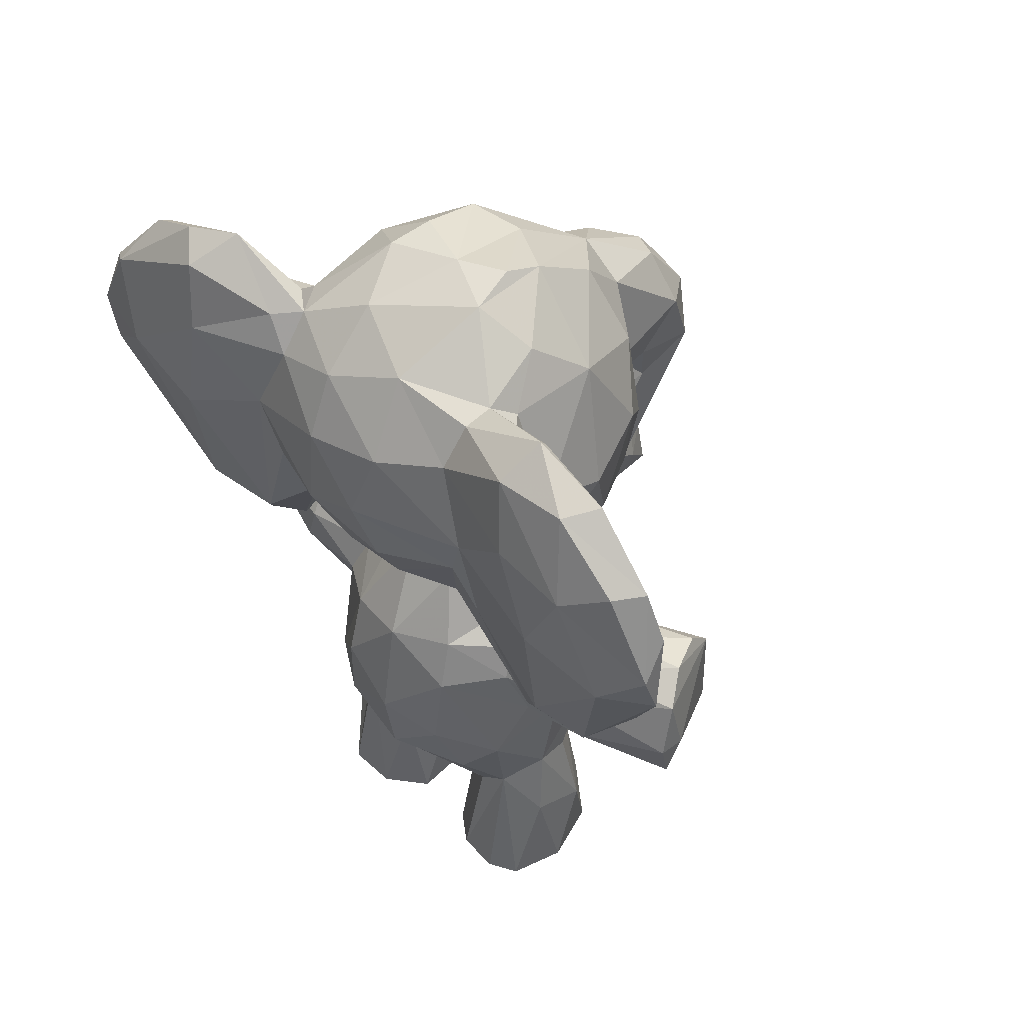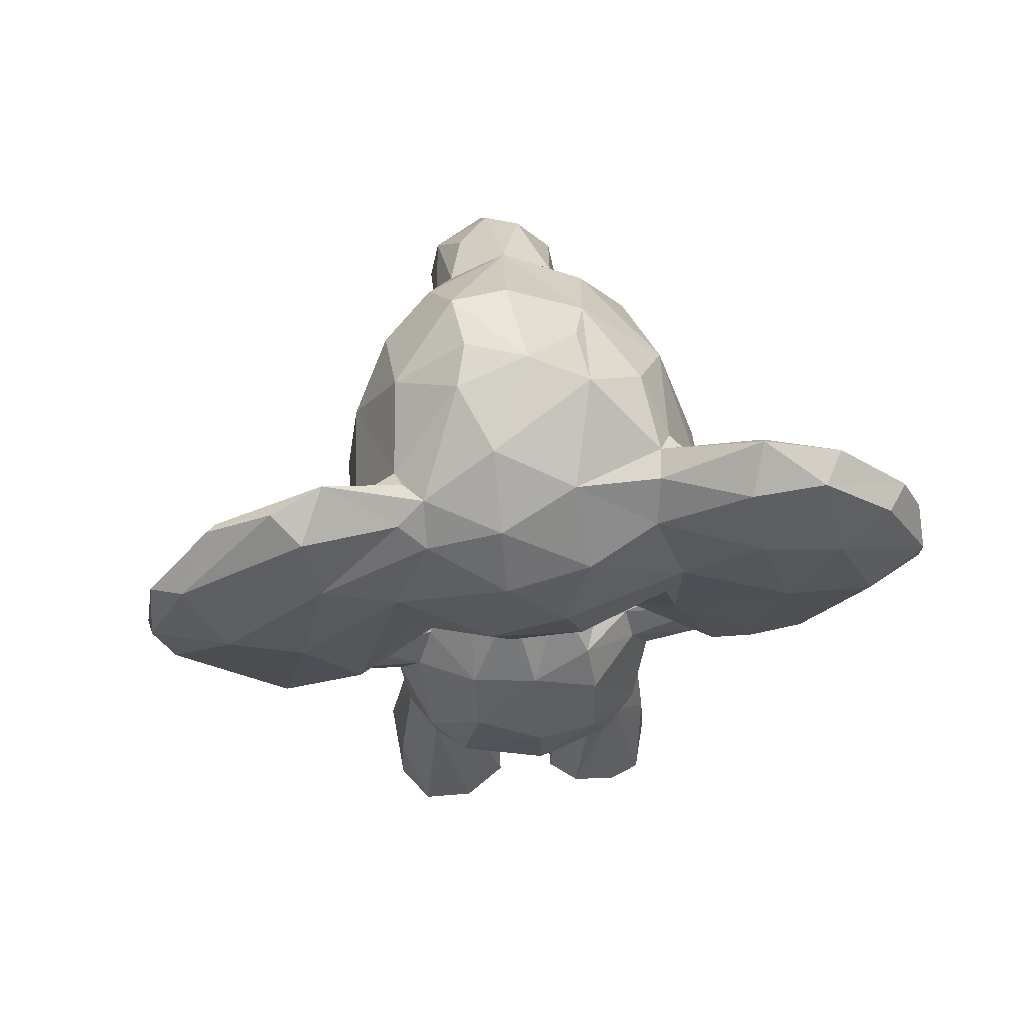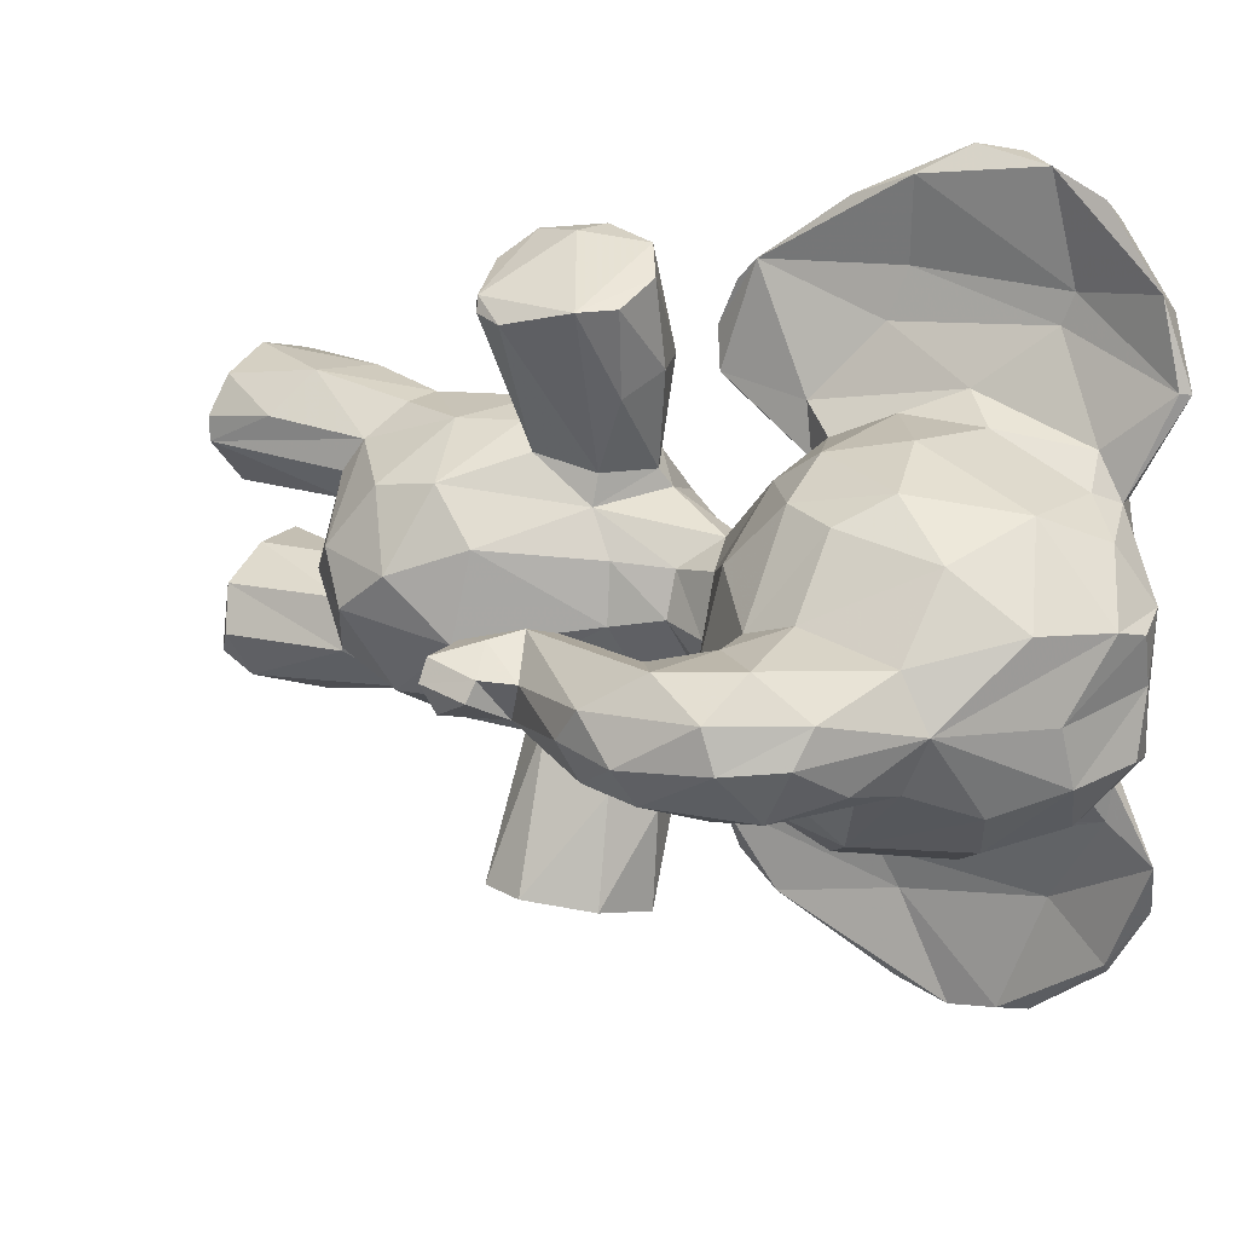
<metadata>
{"format":"obj","ext":"obj","renderer":"f3d","projection":"perspective","resolution":1024,"background":"white","views":[{"elev":48.7,"azim":-46.9,"up":"+Y"},{"elev":60.5,"azim":-97.2,"up":"+Y"},{"elev":20.1,"azim":122.2,"up":"+Z"}]}
</metadata>
<code>
v 0.1479 0.4522 0.6747
v 0.1041 0.5178 0.2598
v 0.05786 0.2543 0.4502
v 0.08866 0.2544 0.5434
v 0.06448 0.322 0.5194
v 0.04643 0.3397 0.4477
v 0.0724 0.4592 0.4421
v 0.07764 0.4122 0.5204
v 0.3849 0.297 0.4731
v 0.3605 0.2106 0.4807
v 0.3314 0.3216 0.5556
v 0.266 0.3897 0.5809
v 0.3378 0.2562 0.5448
v 0.3497 0.3746 0.5037
v 0.1627 0.09999 0.2715
v 0.3288 0.1762 0.4432
v 0.09211 0.1988 0.4424
v 0.1656 0.1526 0.4749
v 0.2478 0.1511 0.4886
v 0.2674 0.5404 0.4399
v 0.4107 0.8881 0.4465
v 0.3085 0.9634 0.4368
v 0.2567 0.9886 0.5125
v 0.1984 0.9957 0.4461
v 0.1076 0.9613 0.399
v 0.3293 0.9411 0.5224
v 0.2186 0.999 0.5005
v 0.01678 0.8504 0.4922
v 0.01684 0.6958 0.4873
v 0.04556 0.6377 0.4095
v 0.07499 0.6108 0.4407
v 0.04219 0.6484 0.493
v 0.1258 0.5842 0.4607
v 0.3508 0.6249 0.4392
v 0.1368 0.5433 0.4796
v 0.1565 0.5946 0.5176
v 0.2842 0.5897 0.4345
v 0.253 0.542 0.4874
v 0.2696 0.5935 0.499
v 0.3401 0.3502 0.3454
v 0.1906 0.3525 0.6127
v 0.1512 0.3707 0.5991
v 0.1151 0.2928 0.579
v 0.2403 0.361 0.6013
v 0.2281 0.5088 0.2249
v 0.2535 0.292 0.5967
v 0.1835 0.2195 0.5955
v 0.1828 0.4226 0.79
v 0.2043 0.3582 0.7816
v 0.2131 0.4882 0.3313
v 0.1357 0.4254 0.5759
v 0.1992 0.3747 0.09555
v 0.1593 0.3741 0.6712
v 0.531 0.4437 0.4433
v 0.2499 0.3398 0.1226
v 0.3201 0.3672 0.7419
v 0.06382 0.7515 0.006047
v 0.2354 0.5558 0.3798
v 0.3269 0.3703 0.7266
v 0.0478 0.873 0.5677
v 0.2612 0.4543 0.5351
v 0.142 0.1863 0.5644
v 0.4568 0.6818 0.4555
v 0.1165 0.005459 0.5619
v 0.1284 0.01368 0.5996
v 0.03346 0.9349 0.6638
v 0.2401 0.5105 0.7604
v 0.1221 0.005155 0.5116
v 0.2346 0.108 0.6133
v 0.1487 0.006584 0.4789
v 0.273 0.167 0.5271
v 0.2663 0.1903 0.5621
v 0.0194 0.7206 0.8157
v 0.1473 0.6749 0.2592
v 0.2796 0.0814 0.572
v 0.2861 0.009466 0.5359
v 0.2613 0.01679 0.6025
v 0.2858 0.008815 0.5628
v 0.1377 0.163 0.5301
v 0.1675 0.1352 0.6074
v 0.1931 0.007677 0.6186
v 0.2157 0.5742 0.5144
v 0.2719 0.4782 0.2485
v 0.1851 0.4973 0.5428
v 0.1515 0.464 0.568
v 0.09999 0.4688 0.5122
v 0.1268 0.6155 0.5749
v 0.04209 0.9008 0.399
v 0.1516 0.4662 0.321
v 0.07383 0.6373 0.5561
v 0.09931 0.5721 0.1009
v 0.1232 0.9115 0.2934
v 0.03504 0.7784 0.6004
v 0.04811 0.874 0.3192
v 0.341 0.8622 0.5743
v 0.1092 0.9256 0.5784
v 0.3459 0.7536 0.5915
v 0.1381 0.8031 0.6374
v 0.2441 0.9009 0.5998
v 0.3021 0.7959 0.6181
v 0.1006 0.7654 0.6601
v 0.1395 0.7115 0.6377
v 0.2193 0.7692 0.6409
v 0.2491 0.691 0.625
v 0.2465 0.6405 0.589
v 0.0931 0.6119 0.5713
v 0.07962 0.5106 0.6624
v 0.05981 0.6502 0.6033
v 0.1036 0.5093 0.6313
v 0.01385 0.8531 0.6805
v 0.06434 0.5514 0.7638
v 0.05125 0.5651 0.7012
v 0.0125 0.7422 0.7186
v 0.0378 0.9354 0.7428
v 0.03105 0.8749 0.8194
v 0.03288 0.7793 0.8709
v 0.1368 0.906 0.5927
v 0.07754 0.9722 0.6795
v 0.06979 0.9228 0.09132
v 0.063 0.8737 0.8417
v 0.08169 0.918 0.3206
v 0.2767 0.1677 0.3765
v 0.07636 0.9382 0.7658
v 0.1194 0.6049 0.6293
v 0.07745 0.689 0.8477
v 0.07726 0.9184 0.5738
v 0.05702 0.8333 0.7193
v 0.1459 0.6431 0.605
v 0.07658 0.6652 0.7053
v 0.1048 0.5397 0.7554
v 0.08527 0.9628 0.6806
v 0.05246 0.8444 0.7515
v 0.06361 0.8198 0.8664
v 0.1018 0.5174 0.732
v 0.08154 0.6279 0.8228
v 0.2183 0.01466 0.4099
v 0.1142 0.5064 0.642
v 0.2367 0.008939 0.4823
v 0.4822 0.432 0.4296
v 0.09796 0.494 0.6826
v 0.5566 0.749 0.4771
v 0.5051 0.7663 0.5125
v 0.4066 0.7537 0.5196
v 0.5366 0.6878 0.5062
v 0.4542 0.5075 0.4837
v 0.4833 0.4838 0.4774
v 0.399 0.6984 0.4992
v 0.456 0.7089 0.5049
v 0.4787 0.6453 0.488
v 0.4268 0.5257 0.474
v 0.463 0.4412 0.4629
v 0.5194 0.4452 0.4658
v 0.2468 0.339 0.7583
v 0.4064 0.8558 0.4998
v 0.3183 0.6949 0.5962
v 0.3271 0.6355 0.5305
v 0.1786 0.4366 0.09915
v 0.1665 0.9875 0.5086
v 0.1863 0.9512 0.5673
v 0.499 0.8254 0.474
v 0.5582 0.7643 0.4353
v 0.5788 0.6744 0.4293
v 0.566 0.6333 0.4703
v 0.5052 0.5333 0.4519
v 0.5604 0.6076 0.4351
v 0.5198 0.4981 0.4536
v 0.5308 0.494 0.4338
v 0.2485 0.8425 0.2599
v 0.5075 0.6632 0.3783
v 0.2528 0.4555 0.5672
v 0.4388 0.4555 0.4363
v 0.3064 0.4886 0.1379
v 0.06235 0.692 0.1196
v 0.1183 0.00591 0.3577
v 0.221 0.5099 0.6688
v 0.2668 0.4901 0.6473
v 0.219 0.09607 0.2631
v 0.04643 0.7348 0.8761
v 0.158 0.1538 0.4015
v 0.1512 0.007385 0.4069
v 0.1721 0.5579 0.5057
v 0.07059 0.6708 0.1624
v 0.2064 0.1337 0.4763
v 0.1957 0.4876 0.5622
v 0.2665 0.4031 0.3106
v 0.2039 0.4851 0.7828
v 0.2907 0.5027 0.7397
v 0.3203 0.4739 0.7392
v 0.2699 0.1568 0.3327
v 0.3366 0.4011 0.7214
v 0.237 0.6894 0.2568
v 0.3967 0.7122 0.3714
v 0.219 0.4107 0.7886
v 0.07977 0.2589 0.3518
v 0.06432 0.3712 0.3702
v 0.08795 0.4472 0.3686
v 0.3667 0.3622 0.4103
v 0.3853 0.2441 0.4304
v 0.2666 0.3001 0.2908
v 0.2694 0.2006 0.3208
v 0.1748 0.5584 0.3759
v 0.3352 0.2073 0.3677
v 0.2541 0.1445 0.3832
v 0.2867 0.4867 0.4289
v 0.2576 0.499 0.3788
v 0.001525 0.7643 0.4661
v 0.01454 0.7138 0.3828
v 0.4054 0.6864 0.4511
v 0.1296 0.5922 0.3945
v 0.2643 0.5926 0.3807
v 0.2437 0.3635 0.2815
v 0.1807 0.3394 0.2771
v 0.1812 0.2155 0.2886
v 0.2308 0.2135 0.2917
v 0.152 0.3913 0.2028
v 0.1454 0.4506 0.2246
v 0.1968 0.4729 0.09779
v 0.1037 0.2979 0.312
v 0.1553 0.3678 0.2802
v 0.2052 0.3549 0.2643
v 0.1708 0.3627 0.2047
v 0.01435 0.8621 0.2022
v 0.4671 0.8424 0.4019
v 0.3227 0.3662 0.1452
v 0.2424 0.4678 0.3318
v 0.1296 0.1807 0.3566
v 0.1199 0.007583 0.2994
v 0.1416 0.189 0.3191
v 0.1639 0.008084 0.2684
v 0.1477 0.1335 0.3784
v 0.2592 0.02891 0.2774
v 0.2907 0.02121 0.3309
v 0.2772 0.005359 0.3061
v 0.2699 0.01015 0.3788
v 0.3075 0.8918 0.3012
v 0.2319 0.00699 0.2699
v 0.1776 0.486 0.3275
v 0.07464 0.6349 0.3221
v 0.1079 0.6147 0.3166
v 0.1302 0.8145 0.2472
v 0.1296 0.7516 0.2384
v 0.296 0.9719 0.3759
v 0.2423 0.7443 0.2448
v 0.1204 0.6448 0.2526
v 0.1485 0.6311 0.2935
v 0.5067 0.7304 0.3685
v 0.2976 0.7374 0.2617
v 0.2595 0.6478 0.2906
v 0.04876 0.6968 0.2969
v 0.01665 0.7219 0.1719
v 0.0346 0.7849 0.2822
v 0.05767 0.9111 0.2906
v 0.06126 0.5407 0.1412
v 0.02878 0.7284 0.03176
v 0.008527 0.7797 0.09552
v 0.03068 0.8658 0.05643
v 0.3492 0.2828 0.3426
v 0.09797 0.9284 0.3003
v 0.08333 0.9683 0.2165
v 0.06045 0.96 0.1605
v 0.05366 0.8498 0.1458
v 0.03183 0.938 0.1889
v 0.09823 0.9233 0.2602
v 0.09322 0.7522 0.2152
v 0.1267 0.6044 0.2765
v 0.07784 0.9228 0.1009
v 0.06559 0.8058 0.01757
v 0.1139 0.5156 0.1894
v 0.1146 0.5069 0.2421
v 0.09377 0.4945 0.2047
v 0.09453 0.5256 0.1362
v 0.5197 0.8158 0.4379
v 0.4049 0.8602 0.3849
v 0.5093 0.7844 0.3787
v 0.4033 0.8143 0.3661
v 0.5487 0.6259 0.3955
v 0.4876 0.5134 0.4084
v 0.4388 0.4958 0.4051
v 0.4766 0.6397 0.3977
v 0.5196 0.455 0.4117
v 0.4212 0.5289 0.4234
v 0.3521 0.7797 0.2973
v 0.339 0.6928 0.3067
v 0.3505 0.9145 0.3551
v 0.3299 0.6361 0.356
v 0.175 0.9883 0.3686
v 0.2206 0.9982 0.3816
v 0.2191 0.9404 0.3051
v 0.5609 0.6906 0.3928
v 0.4575 0.6916 0.3942
v 0.05619 0.8368 0.02021
v 0.06486 0.6916 0.02294
v 0.0328 0.7797 0.0126
v 0.1794 0.4974 0.2168
v 0.1926 0.5934 0.3548
v 0.2032 0.1417 0.411
v 0.2957 0.3488 0.7278
v 0.2377 0.5086 0.1177
v 0.3369 0.4156 0.1465
v 0.00911 0.8303 0.4001
v 0.2767 0.4836 0.4912
v 0.1346 0.4184 0.3038
v 0.1702 0.4906 0.6706
v 0.1602 0.1176 0.4894
v 0.009618 0.8415 0.7664
v 0.1346 0.5553 0.42
v 0.06994 0.9324 0.4816
v 0.1029 0.8966 0.6223
v 0.07142 0.5349 0.2305
v 0.06414 0.6805 0.7581
v 0.04003 0.7275 0.5844
v 0.2247 0.2147 0.5941
f 103 100 99
f 264 244 182
f 5 3 4
f 21 223 273
f 73 113 112
f 71 76 19
f 121 88 25
f 248 295 245
f 173 57 267
f 288 92 286
f 136 234 203
f 46 13 11
f 194 226 17
f 104 103 102
f 265 182 244
f 90 32 31
f 233 234 180
f 113 73 305
f 19 76 138
f 170 190 12
f 28 60 307
f 191 241 243
f 228 227 174
f 225 205 40
f 68 62 79
f 230 180 296
f 227 213 15
f 240 243 241
f 224 220 55
f 228 174 230
f 251 249 207
f 214 177 213
f 183 18 19
f 111 135 178
f 76 72 75
f 147 156 208
f 255 253 250
f 108 93 311
f 28 307 88
f 52 217 299
f 218 302 219
f 56 188 193
f 243 240 168
f 237 294 89
f 1 303 85
f 25 24 286
f 42 51 8
f 231 189 232
f 66 305 114
f 199 214 212
f 277 165 164
f 107 108 90
f 268 173 182
f 87 137 109
f 128 104 102
f 165 277 276
f 163 164 165
f 309 2 238
f 301 14 204
f 18 79 17
f 226 179 17
f 168 288 235
f 281 150 149
f 45 298 294
f 294 217 157
f 187 175 67
f 186 1 48
f 226 230 179
f 221 215 52
f 176 175 187
f 175 303 67
f 1 53 48
f 180 227 233
f 292 253 254
f 73 111 178
f 57 91 292
f 254 253 255
f 222 250 251
f 226 228 230
f 27 22 24
f 5 6 3
f 5 43 8
f 197 14 9
f 10 198 9
f 9 11 13
f 125 133 178
f 301 61 14
f 73 112 111
f 16 19 296
f 7 86 35
f 22 23 21
f 171 278 139
f 31 32 30
f 39 38 37
f 249 251 309
f 152 151 139
f 12 44 11
f 99 98 103
f 49 48 53
f 294 50 45
f 193 49 56
f 115 116 120
f 59 44 12
f 149 290 279
f 12 11 61
f 11 14 61
f 206 29 311
f 149 279 281
f 4 62 43
f 10 72 71
f 92 258 121
f 76 71 72
f 77 78 75
f 14 197 204
f 76 78 81
f 4 79 62
f 312 47 69
f 77 81 78
f 166 167 277
f 47 62 80
f 81 65 64
f 10 71 16
f 90 108 311
f 307 126 96
f 267 291 266
f 97 100 155
f 155 105 156
f 73 116 305
f 232 189 234
f 164 163 145
f 126 118 96
f 182 265 268
f 60 66 126
f 74 248 245
f 118 66 114
f 123 114 120
f 117 96 308
f 188 186 193
f 131 308 96
f 98 308 101
f 87 128 124
f 310 125 130
f 129 124 101
f 137 87 124
f 130 124 129
f 131 118 123
f 132 123 133
f 310 132 125
f 206 93 28
f 134 140 130
f 137 140 109
f 194 3 6
f 134 130 111
f 154 160 21
f 111 140 134
f 142 154 143
f 148 142 143
f 146 164 145
f 144 148 149
f 143 147 148
f 145 151 146
f 70 138 76
f 154 95 143
f 234 189 203
f 218 194 195
f 159 99 23
f 302 196 89
f 39 34 156
f 163 162 141
f 165 162 163
f 311 93 206
f 146 166 164
f 80 62 65
f 208 290 63
f 208 148 147
f 148 63 149
f 171 150 281
f 298 217 294
f 150 171 151
f 166 152 54
f 167 166 54
f 20 58 210
f 157 52 215
f 130 135 111
f 120 114 115
f 116 133 120
f 84 61 82
f 38 39 82
f 18 183 304
f 138 70 183
f 84 85 184
f 184 303 175
f 99 117 98
f 67 188 187
f 82 105 128
f 176 187 188
f 72 69 75
f 92 263 258
f 12 61 170
f 190 188 56
f 48 49 193
f 48 193 186
f 196 195 7
f 198 197 9
f 202 257 198
f 103 98 102
f 216 157 215
f 100 95 99
f 122 296 203
f 287 24 242
f 287 286 24
f 242 21 284
f 21 273 284
f 31 238 209
f 34 192 208
f 251 207 300
f 306 33 209
f 58 20 205
f 204 205 20
f 64 70 81
f 219 212 218
f 199 212 211
f 212 213 218
f 214 213 212
f 298 172 299
f 219 302 215
f 52 157 217
f 212 219 220
f 55 221 52
f 185 211 224
f 146 152 166
f 36 128 87
f 21 242 22
f 49 53 41
f 200 189 214
f 122 189 200
f 203 189 122
f 232 233 231
f 307 158 25
f 135 130 125
f 177 236 229
f 227 15 229
f 225 50 205
f 50 237 201
f 168 92 288
f 242 284 235
f 168 282 247
f 260 266 119
f 153 41 297
f 244 74 245
f 191 248 74
f 180 234 136
f 252 222 94
f 253 270 309
f 270 253 271
f 188 190 170
f 262 260 256
f 258 263 259
f 170 176 188
f 151 152 146
f 172 45 83
f 259 252 121
f 65 81 80
f 264 182 263
f 241 244 264
f 245 265 244
f 173 261 182
f 305 115 114
f 35 306 7
f 268 271 91
f 119 266 291
f 269 2 270
f 309 270 2
f 300 88 94
f 91 173 268
f 223 274 273
f 246 275 274
f 169 246 276
f 278 276 277
f 229 15 177
f 278 277 280
f 41 153 49
f 246 192 275
f 192 246 290
f 278 279 169
f 39 105 82
f 246 169 290
f 290 169 279
f 281 278 171
f 283 282 192
f 268 270 271
f 192 285 283
f 87 106 90
f 286 287 288
f 161 272 160
f 161 274 272
f 289 161 162
f 276 289 162
f 63 148 208
f 192 290 208
f 149 63 290
f 139 151 171
f 185 299 83
f 54 280 167
f 104 128 105
f 36 82 128
f 303 1 186
f 50 58 205
f 185 224 299
f 295 210 58
f 295 201 209
f 257 199 40
f 113 93 108
f 45 50 83
f 184 85 303
f 100 103 104
f 167 280 277
f 43 5 4
f 9 14 11
f 18 296 19
f 93 60 28
f 29 207 30
f 308 98 117
f 91 57 173
f 309 250 253
f 209 238 295
f 34 39 37
f 184 176 170
f 229 236 233
f 289 274 161
f 99 95 26
f 250 309 251
f 100 97 95
f 194 228 226
f 73 178 116
f 196 306 201
f 24 22 242
f 20 37 38
f 261 263 182
f 101 308 127
f 241 191 74
f 197 257 40
f 101 127 129
f 141 162 161
f 7 6 8
f 142 144 141
f 43 62 47
f 106 109 107
f 15 213 177
f 144 163 141
f 23 158 159
f 94 251 300
f 4 17 79
f 142 141 160
f 202 198 16
f 168 235 282
f 9 13 10
f 309 238 249
f 180 230 174
f 222 262 255
f 288 242 235
f 113 110 93
f 41 44 297
f 143 95 97
f 144 150 145
f 183 19 138
f 6 7 195
f 125 178 135
f 110 66 60
f 4 3 17
f 210 295 248
f 240 263 92
f 99 159 117
f 243 168 247
f 107 90 106
f 177 214 231
f 21 23 26
f 17 3 194
f 253 292 271
f 42 53 51
f 227 228 213
f 235 284 282
f 210 248 285
f 292 91 271
f 240 241 264
f 272 274 223
f 256 119 291
f 114 123 118
f 2 239 238
f 242 288 287
f 38 82 61
f 152 139 54
f 273 275 282
f 94 222 251
f 244 241 74
f 265 245 239
f 180 174 227
f 110 60 93
f 305 110 113
f 225 185 83
f 168 240 92
f 158 23 27
f 310 129 127
f 82 181 84
f 294 216 89
f 43 47 41
f 131 96 118
f 278 281 279
f 160 141 161
f 204 20 301
f 250 222 255
f 201 306 209
f 150 144 149
f 33 36 87
f 7 8 86
f 154 26 95
f 96 117 159
f 195 196 218
f 304 79 18
f 125 132 133
f 34 208 156
f 23 99 26
f 30 249 238
f 185 225 40
f 43 42 8
f 140 107 109
f 6 195 194
f 231 236 177
f 81 77 69
f 28 300 206
f 261 173 267
f 109 106 87
f 132 310 127
f 11 44 46
f 107 140 111
f 29 30 32
f 56 153 297
f 189 231 214
f 85 86 51
f 169 276 278
f 239 295 238
f 255 256 293
f 201 58 50
f 102 98 101
f 38 301 20
f 304 70 79
f 263 240 264
f 262 256 255
f 206 300 207
f 88 300 28
f 16 198 10
f 239 2 265
f 274 289 246
f 305 116 115
f 56 297 59
f 108 112 113
f 41 42 43
f 274 275 273
f 233 227 229
f 163 144 145
f 310 130 129
f 123 132 131
f 293 254 255
f 96 158 307
f 202 200 257
f 81 70 76
f 298 299 217
f 260 259 266
f 223 21 272
f 30 207 249
f 124 128 101
f 282 283 247
f 13 46 72
f 90 33 87
f 286 92 121
f 25 286 121
f 224 55 52
f 294 157 216
f 57 291 267
f 298 45 172
f 18 179 296
f 143 97 147
f 285 192 34
f 51 1 85
f 202 122 200
f 293 57 292
f 183 70 304
f 293 291 57
f 293 256 291
f 84 86 85
f 116 178 133
f 7 306 196
f 289 276 246
f 278 280 139
f 247 283 248
f 107 112 108
f 49 153 56
f 128 102 101
f 305 66 110
f 294 237 50
f 297 44 59
f 24 158 27
f 220 224 211
f 84 184 61
f 160 272 21
f 221 55 220
f 35 84 181
f 1 51 53
f 120 133 123
f 140 137 130
f 215 221 219
f 144 142 148
f 158 96 159
f 31 209 33
f 67 186 188
f 282 275 192
f 301 38 61
f 248 283 285
f 284 273 282
f 199 185 40
f 46 47 312
f 13 72 10
f 256 260 119
f 124 130 137
f 72 46 312
f 25 88 307
f 84 35 86
f 8 6 5
f 32 311 29
f 81 69 80
f 260 262 259
f 164 166 277
f 69 77 75
f 206 207 29
f 47 46 41
f 37 20 210
f 66 118 126
f 232 234 233
f 97 155 147
f 228 194 218
f 33 35 181
f 204 197 40
f 259 262 252
f 18 17 179
f 75 78 76
f 203 296 136
f 94 121 252
f 222 252 262
f 41 53 42
f 266 259 261
f 59 190 56
f 122 16 296
f 112 107 111
f 257 197 198
f 199 257 200
f 302 89 216
f 86 8 51
f 158 24 25
f 156 147 155
f 296 180 136
f 308 131 127
f 71 19 16
f 12 190 59
f 67 303 186
f 200 214 199
f 261 267 266
f 83 299 172
f 60 126 307
f 204 40 205
f 121 258 259
f 72 312 69
f 233 236 231
f 47 80 69
f 181 82 36
f 26 154 21
f 202 16 122
f 196 201 89
f 150 151 145
f 79 70 68
f 39 156 105
f 132 127 131
f 280 54 139
f 269 270 268
f 30 238 31
f 90 31 33
f 243 247 191
f 185 199 211
f 239 245 295
f 216 215 302
f 265 269 268
f 2 269 265
f 50 225 83
f 220 211 212
f 295 58 201
f 210 285 37
f 224 52 299
f 46 44 41
f 36 33 181
f 196 302 218
f 64 68 70
f 176 184 175
f 296 179 230
f 184 170 61
f 121 94 88
f 162 165 276
f 293 292 254
f 248 191 247
f 65 62 64
f 311 32 90
f 62 68 64
f 219 221 220
f 100 104 155
f 105 155 104
f 142 160 154
f 89 201 237
f 285 34 37
f 228 218 213
f 22 27 23
f 306 35 33
f 261 259 263

</code>
